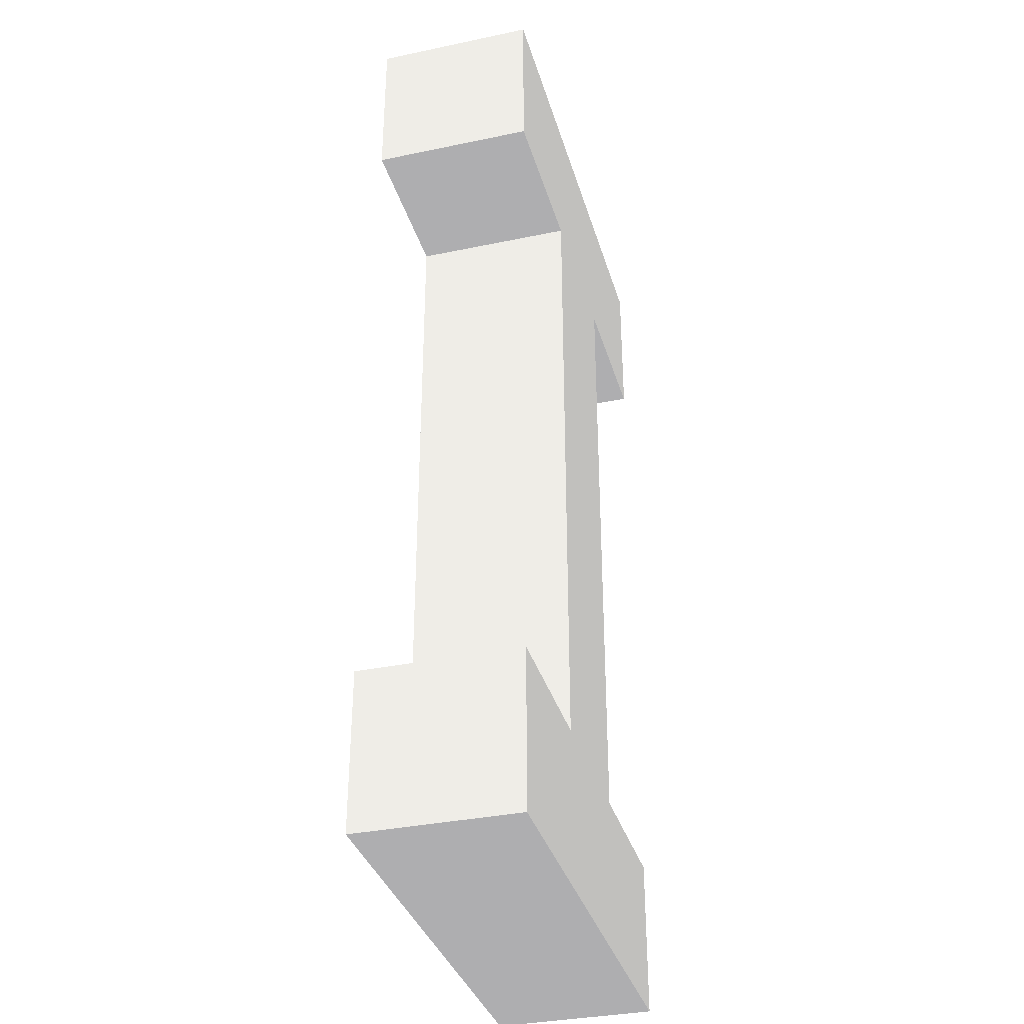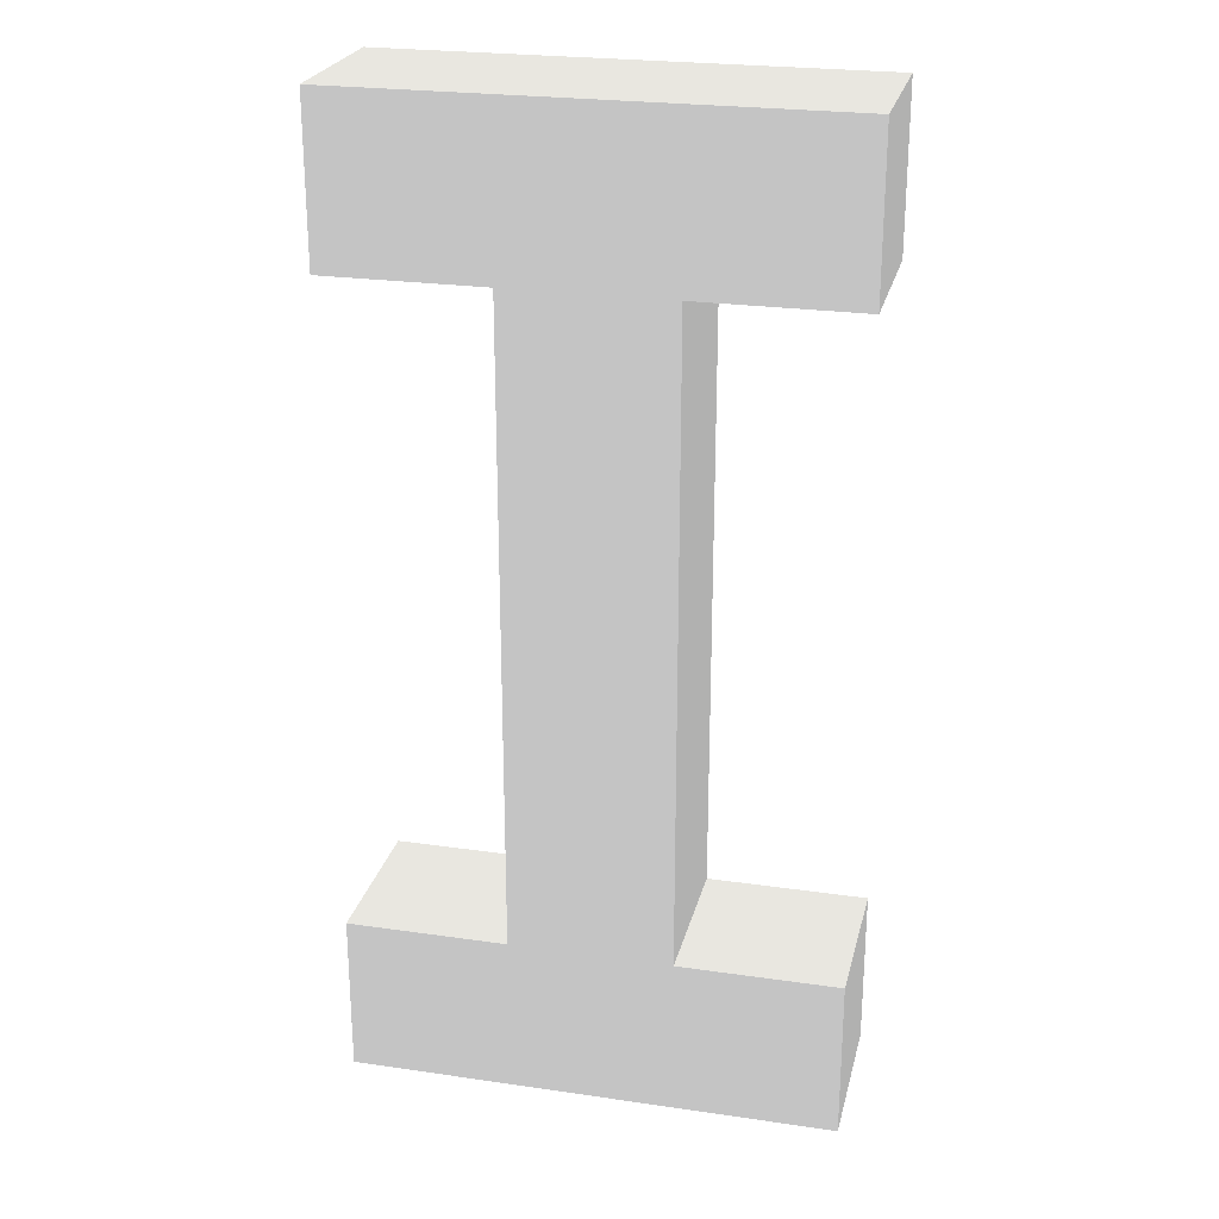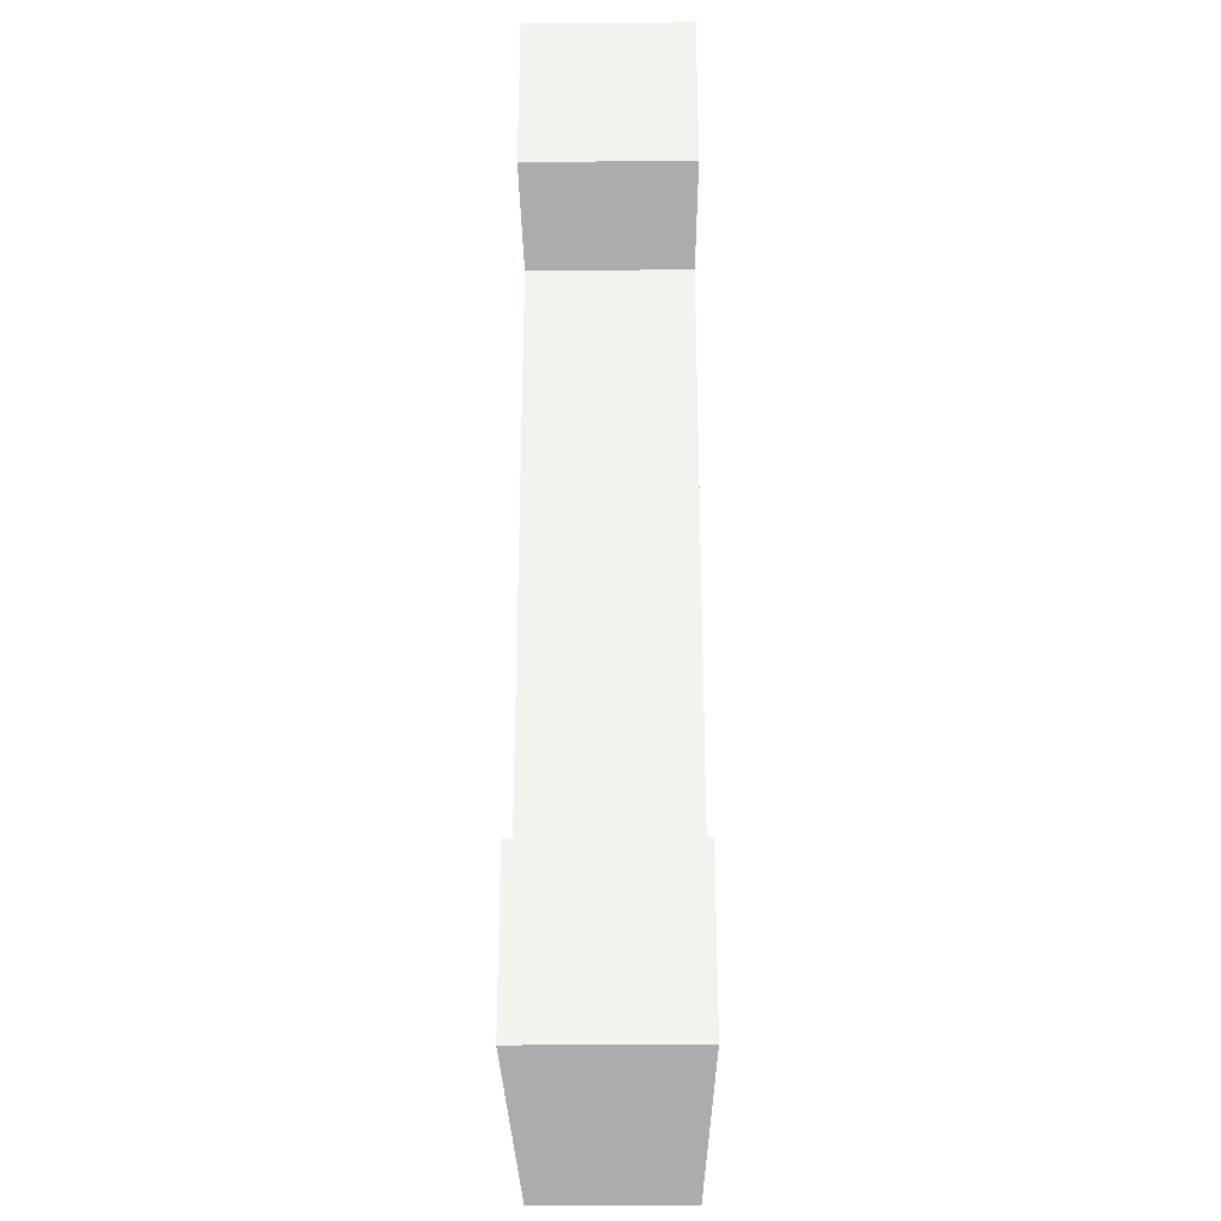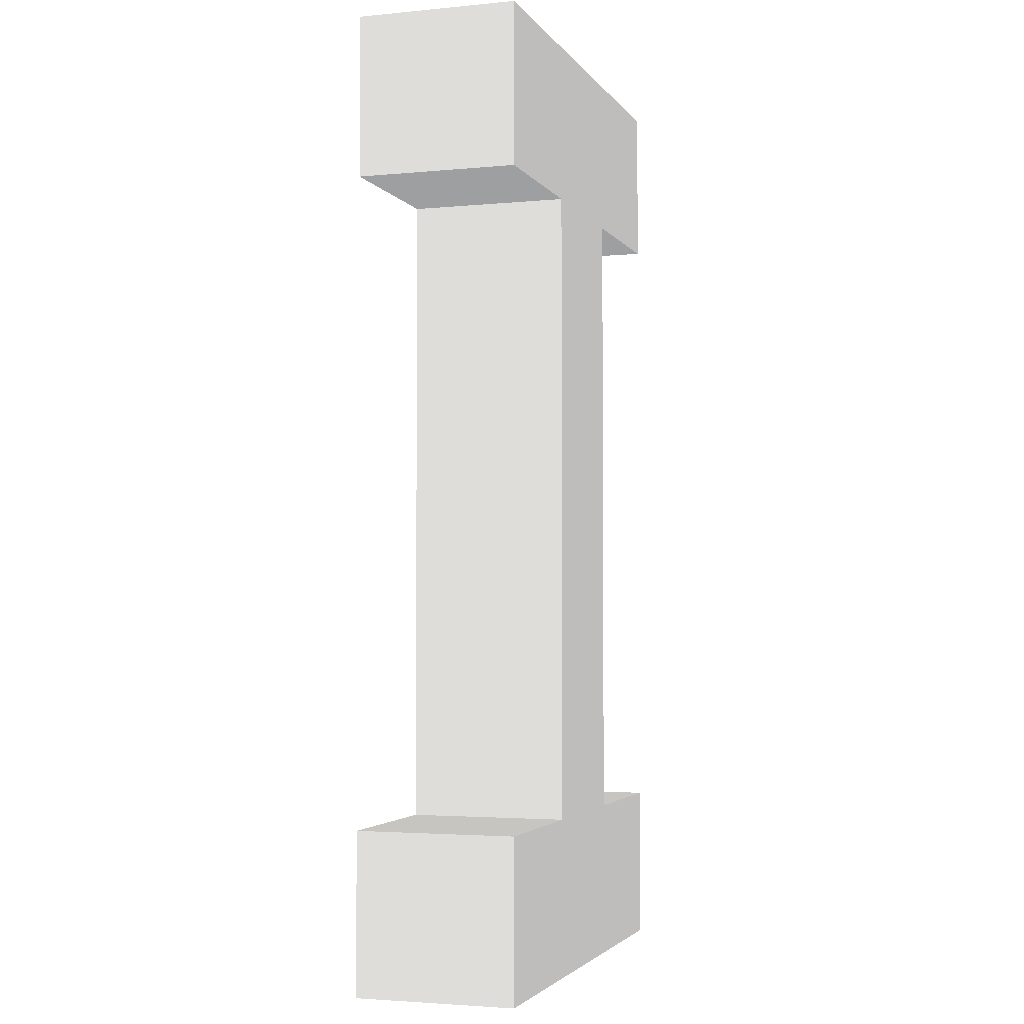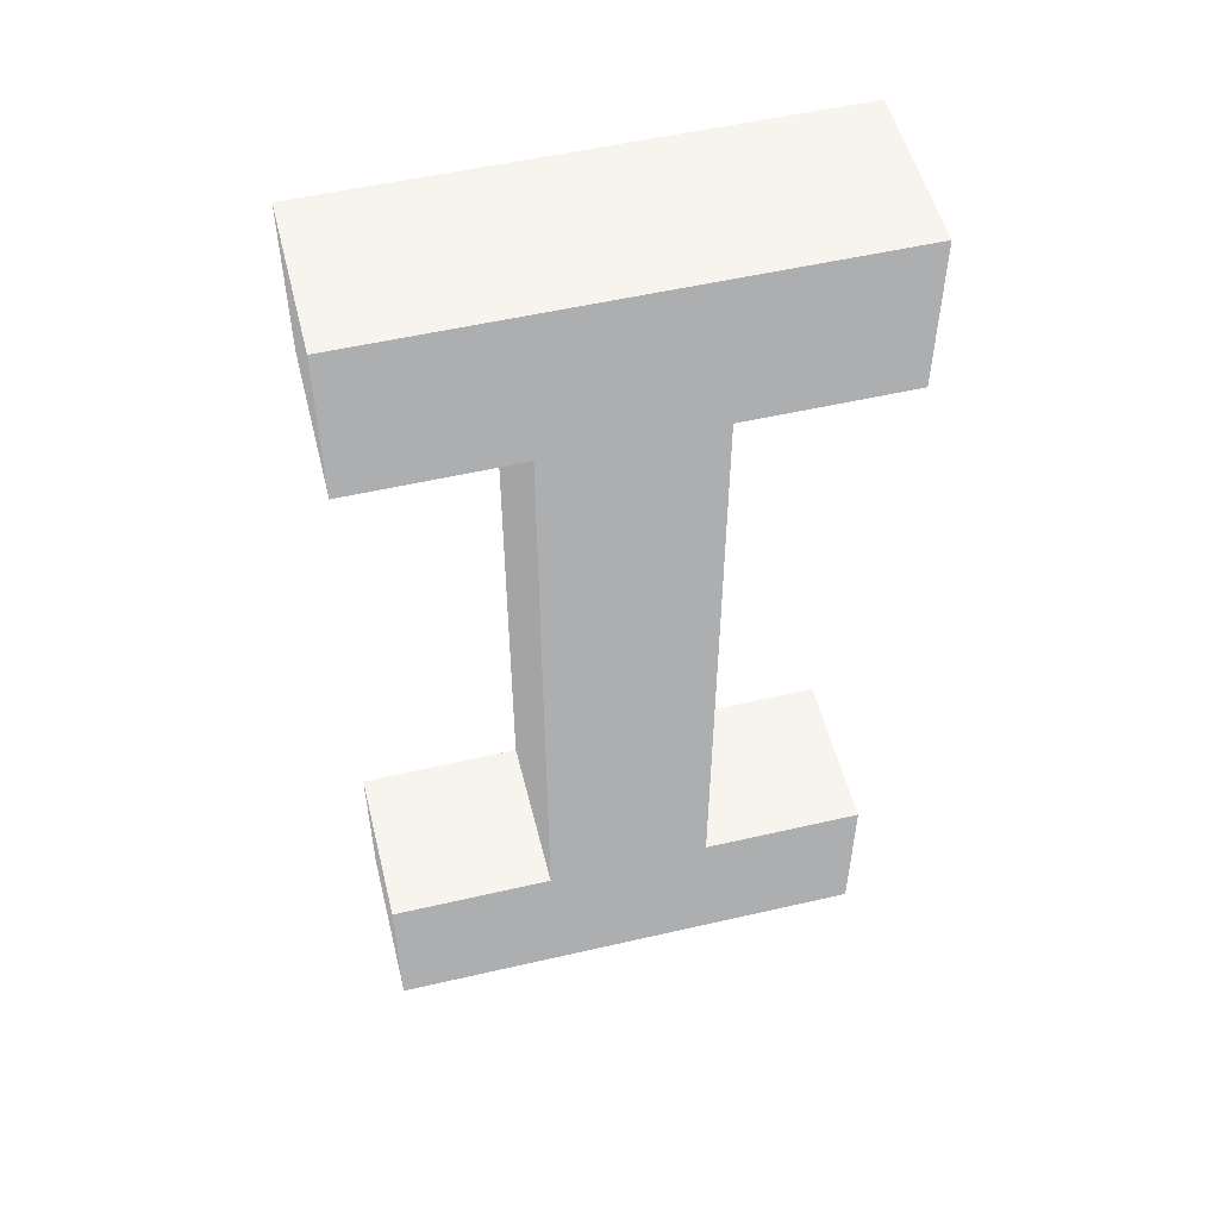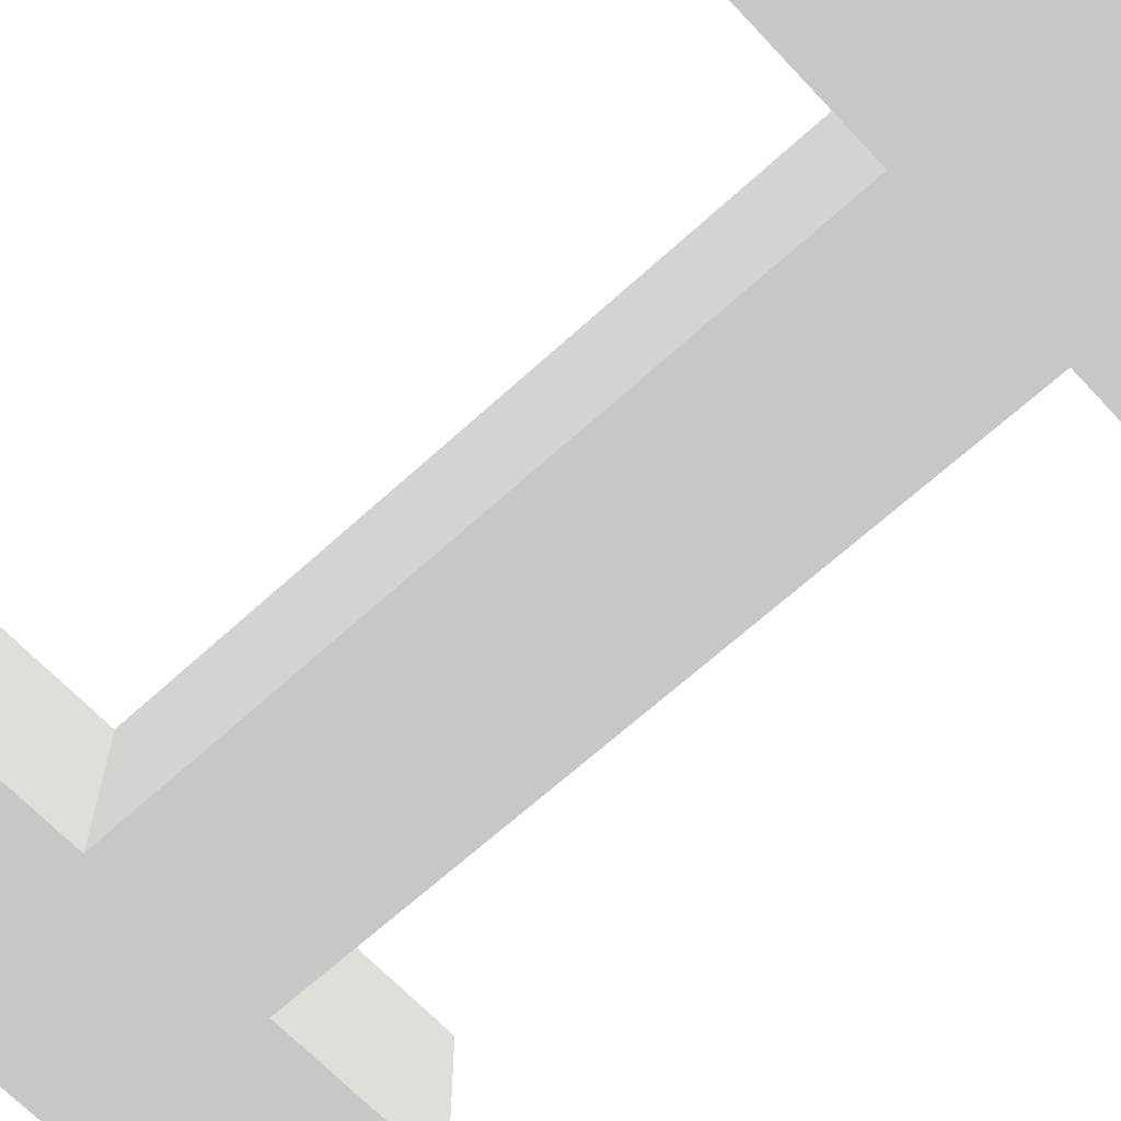
<metadata>
{"format":"obj","ext":"obj","renderer":"f3d","projection":"perspective","resolution":1024,"background":"white","views":[{"elev":-34.8,"azim":-74.4,"up":"+Y"},{"elev":24.6,"azim":13.3,"up":"+Y"},{"elev":-27.9,"azim":-89.5,"up":"+Y"},{"elev":-3.1,"azim":-72.0,"up":"+Y"},{"elev":53.1,"azim":166.1,"up":"+Y"},{"elev":-64.8,"azim":-47.2,"up":"+Z"}]}
</metadata>
<code>
v -3  0 -1    0.5 0.5 0.5
v -3  0  1    0.5 0.5 0.5
v -3  2 -1    0.5 0.5 0.5
v -3  2  1    0.5 0.5 0.5
v -3 10 -1    0.5 0.5 0.5
v -3 10  1    0.5 0.5 0.5
v -3 12 -1    0.5 0.5 0.5
v -3 12  1    0.5 0.5 0.5
v -1  2 -1    0.5 0.5 0.5
v -1  2  1    0.5 0.5 0.5
v -1 10 -1    0.5 0.5 0.5
v -1 10  1    0.5 0.5 0.5
v  1  2 -1    0.5 0.5 0.5
v  1  2  1    0.5 0.5 0.5
v  1 10 -1    0.5 0.5 0.5
v  1 10  1    0.5 0.5 0.5
v  3  0 -1    0.5 0.5 0.5
v  3  0  1    0.5 0.5 0.5
v  3  2 -1    0.5 0.5 0.5
v  3  2  1    0.5 0.5 0.5
v  3 10 -1    0.5 0.5 0.5
v  3 10  1    0.5 0.5 0.5
v  3 12 -1    0.5 0.5 0.5
v  3 12  1    0.5 0.5 0.5
f 8 6 22
f 22 24 8
f 12 10 14
f 14 16 12
f 4 2 18
f 18 20 4
f 23 21 5
f 5 7 23
f 15 13 9
f 9 11 15
f 19 17 1
f 1 3 19
f 7 8 24
f 24 23 7
f 3 4 20
f 20 19 3
f 2 1 17
f 17 18 2
f 6 5 21
f 21 22 6
f 7 5 6
f 6 8 7
f 11 9 10
f 10 12 11
f 3 1 2
f 2 4 3
f 24 22 21
f 21 23 24
f 16 14 13
f 13 15 16
f 20 18 17
f 17 19 20

</code>
